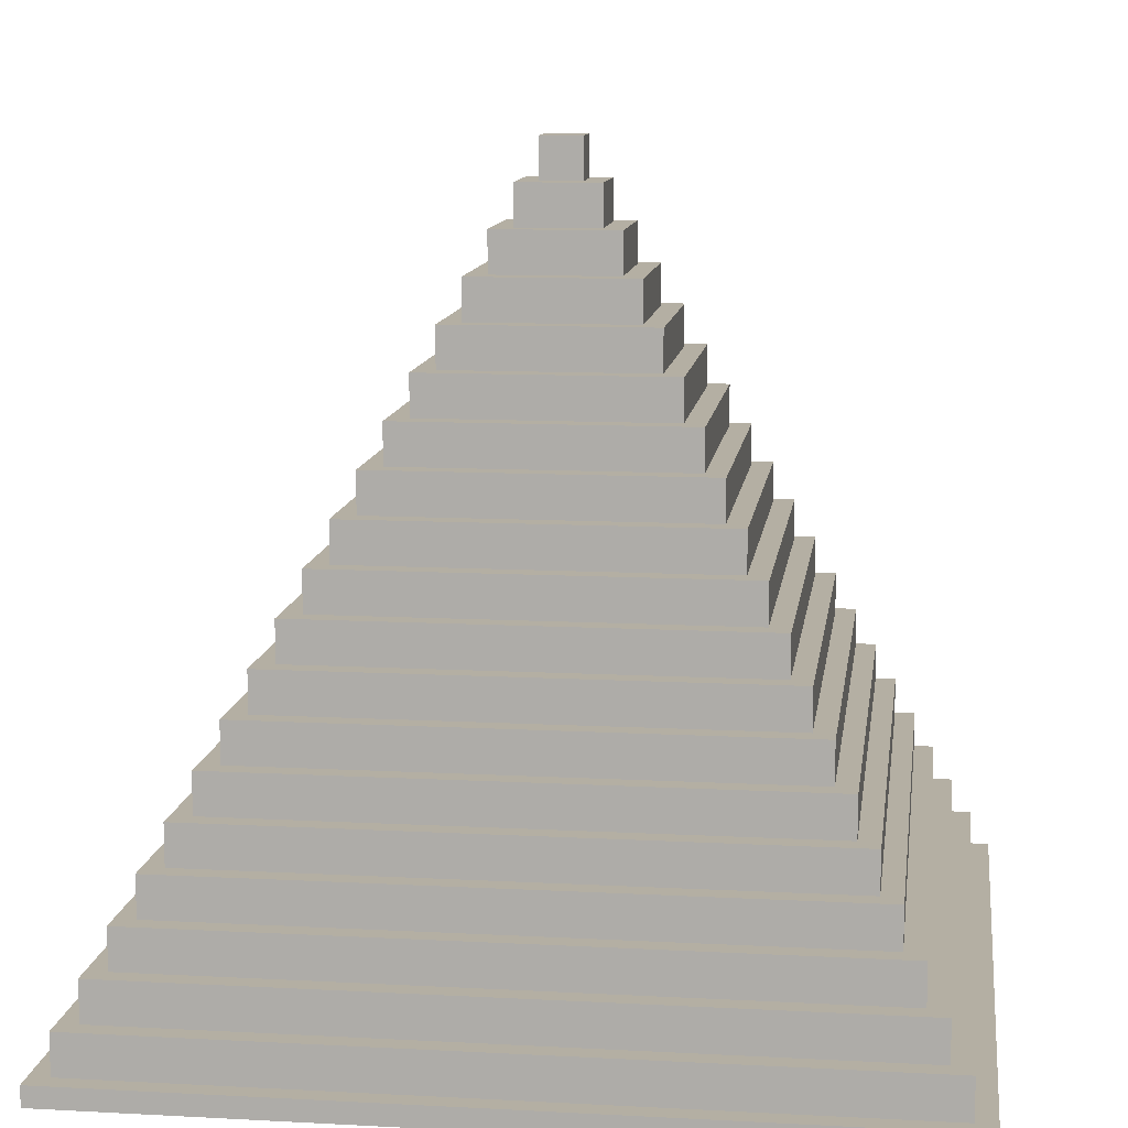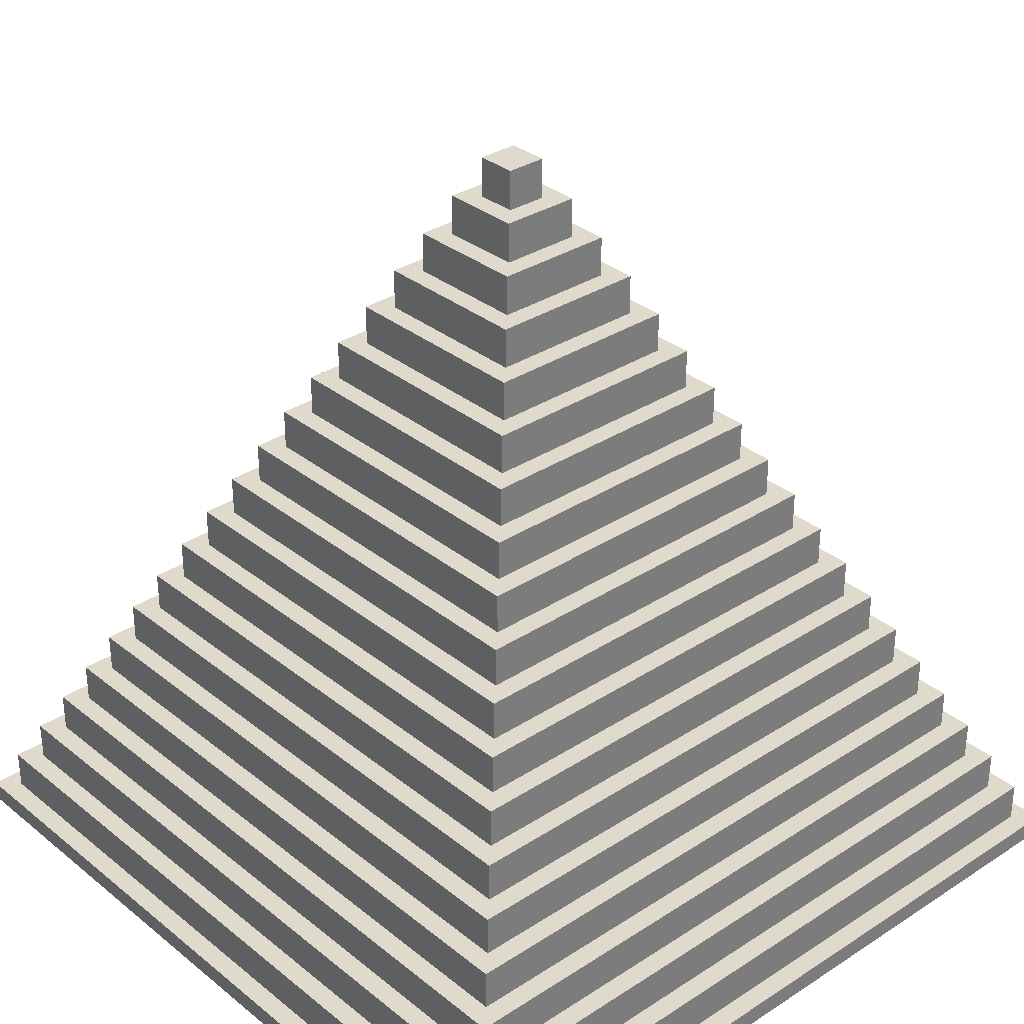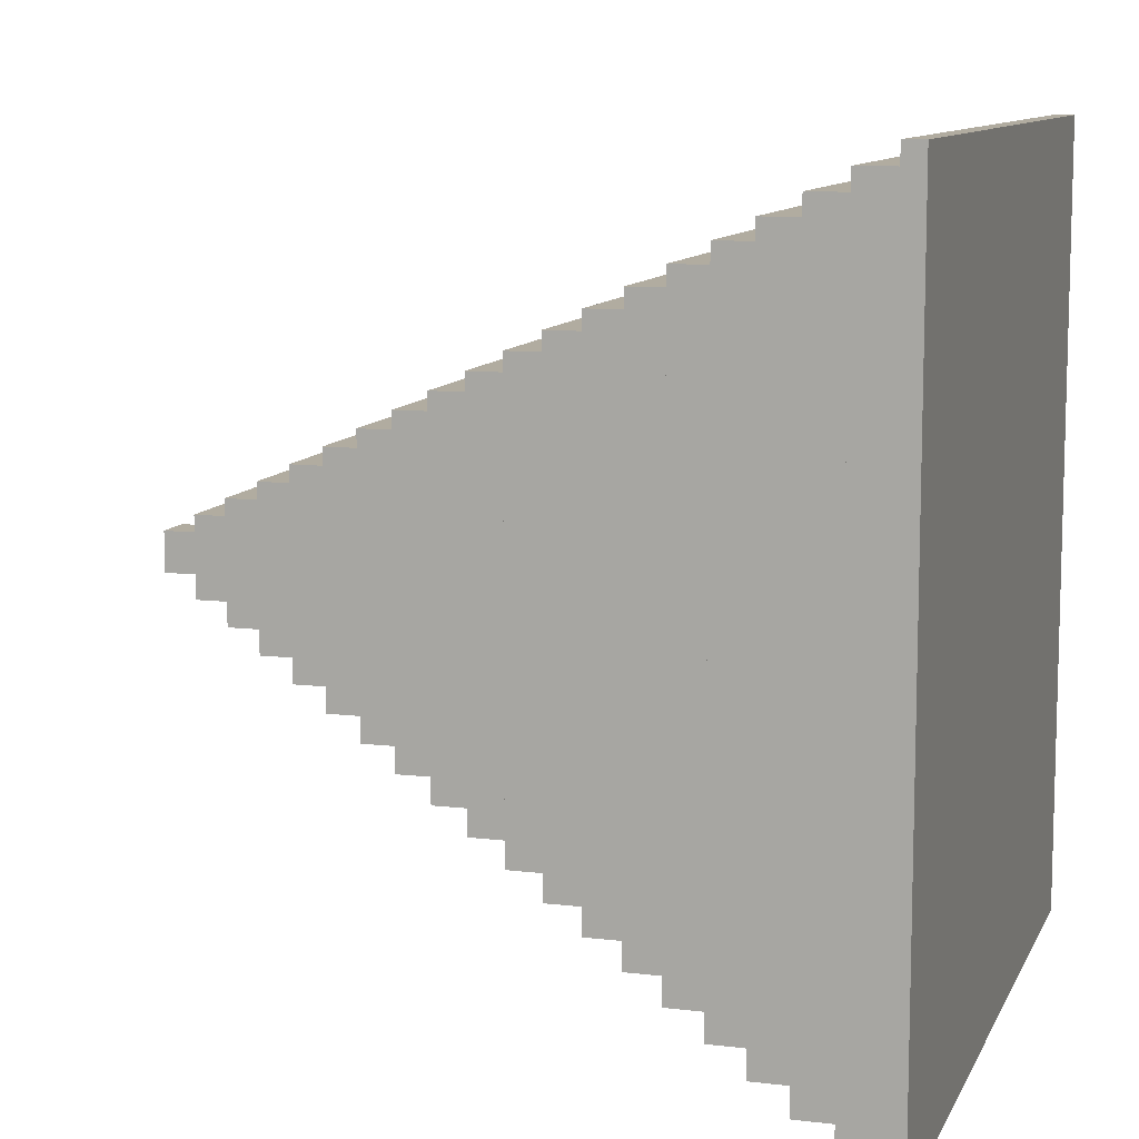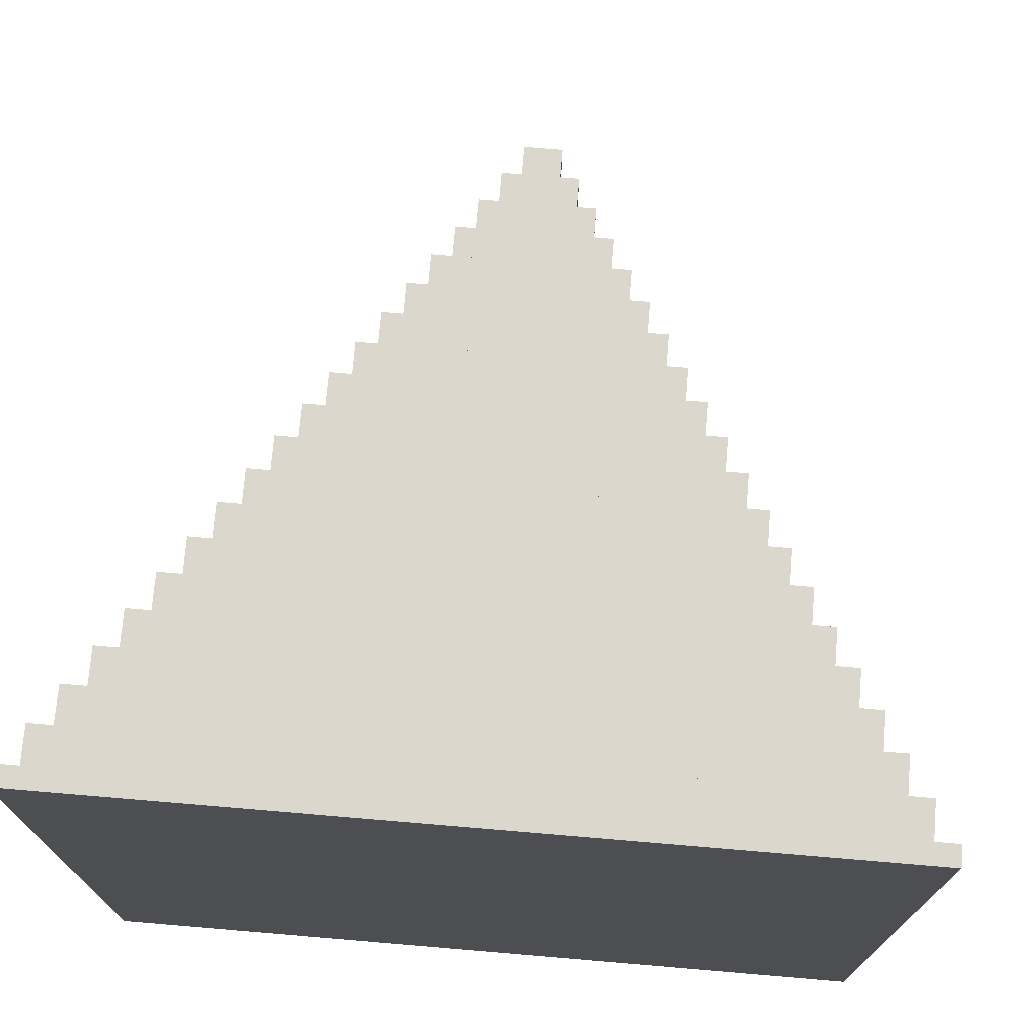
<metadata>
{"format":"obj","ext":"obj","renderer":"f3d","projection":"perspective","resolution":1024,"background":"white","views":[{"elev":11.2,"azim":7.5,"up":"+Y"},{"elev":32.4,"azim":-132.0,"up":"+Y"},{"elev":10.1,"azim":-73.0,"up":"+Z"},{"elev":73.4,"azim":4.8,"up":"+Z"}]}
</metadata>
<code>
o
v -2 0 2
v -2 0 -2
v -2 0.1 2
v -2 0.1 -2
v -1.9 0.1 1.9
v -1.9 0.1 -1.9
v -1.9 0.3 1.9
v -1.9 0.3 -1.9
v -1.8 0.3 1.8
v -1.8 0.3 -1.8
v -1.8 0.5 1.8
v -1.8 0.5 -1.8
v -1.7 0.5 1.7
v -1.7 0.5 -1.7
v -1.7 0.7 1.7
v -1.7 0.7 -1.7
v -1.6 0.7 1.6
v -1.6 0.7 -1.6
v -1.6 0.9 1.6
v -1.6 0.9 -1.6
v -1.5 0.9 1.5
v -1.5 0.9 -1.5
v -1.5 1.1 1.5
v -1.5 1.1 -1.5
v -1.4 1.1 1.4
v -1.4 1.1 -1.4
v -1.4 1.3 1.4
v -1.4 1.3 -1.4
v -1.3 1.3 1.3
v -1.3 1.3 -1.3
v -1.3 1.5 1.3
v -1.3 1.5 -1.3
v -1.2 1.5 1.2
v -1.2 1.5 -1.2
v -1.2 1.7 1.2
v -1.2 1.7 -1.2
v -1.1 1.7 1.1
v -1.1 1.7 -1.1
v -1.1 1.9 1.1
v -1.1 1.9 -1.1
v -1 1.9 1
v -1 1.9 -1
v -1 2.1 1
v -1 2.1 -1
v -0.9 2.1 0.9
v -0.9 2.1 -0.9
v -0.9 2.3 0.9
v -0.9 2.3 -0.9
v -0.8 2.3 0.8
v -0.8 2.3 -0.8
v -0.8 2.5 0.8
v -0.8 2.5 -0.8
v -0.7 2.5 0.7
v -0.7 2.5 -0.7
v -0.7 2.7 0.7
v -0.7 2.7 -0.7
v -0.6 2.7 0.6
v -0.6 2.7 -0.6
v -0.6 2.9 0.6
v -0.6 2.9 -0.6
v -0.5 2.9 0.5
v -0.5 2.9 -0.5
v -0.5 3.1 0.5
v -0.5 3.1 -0.5
v -0.4 3.1 0.4
v -0.4 3.1 -0.4
v -0.4 3.3 0.4
v -0.4 3.3 -0.4
v -0.3 3.3 0.3
v -0.3 3.3 -0.3
v -0.3 3.5 0.3
v -0.3 3.5 -0.3
v -0.2 3.5 0.2
v -0.2 3.5 -0.2
v -0.2 3.7 0.2
v -0.2 3.7 -0.2
v -0.1 3.7 0.1
v -0.1 3.7 -0.1
v -0.1 3.9 0.1
v -0.1 3.9 -0.1
v 0.1 3.7 0.1
v 0.1 3.7 -0.1
v 0.1 3.9 0.1
v 0.1 3.9 -0.1
v 0.2 3.5 0.2
v 0.2 3.5 -0.2
v 0.2 3.7 0.2
v 0.2 3.7 -0.2
v 0.3 3.3 0.3
v 0.3 3.3 -0.3
v 0.3 3.5 0.3
v 0.3 3.5 -0.3
v 0.4 3.1 0.4
v 0.4 3.1 -0.4
v 0.4 3.3 0.4
v 0.4 3.3 -0.4
v 0.5 2.9 0.5
v 0.5 2.9 -0.5
v 0.5 3.1 0.5
v 0.5 3.1 -0.5
v 0.6 2.7 0.6
v 0.6 2.7 -0.6
v 0.6 2.9 0.6
v 0.6 2.9 -0.6
v 0.7 2.5 0.7
v 0.7 2.5 -0.7
v 0.7 2.7 0.7
v 0.7 2.7 -0.7
v 0.8 2.3 0.8
v 0.8 2.3 -0.8
v 0.8 2.5 0.8
v 0.8 2.5 -0.8
v 0.9 2.1 0.9
v 0.9 2.1 -0.9
v 0.9 2.3 0.9
v 0.9 2.3 -0.9
v 1 1.9 1
v 1 1.9 -1
v 1 2.1 1
v 1 2.1 -1
v 1.1 1.7 1.1
v 1.1 1.7 -1.1
v 1.1 1.9 1.1
v 1.1 1.9 -1.1
v 1.2 1.5 1.2
v 1.2 1.5 -1.2
v 1.2 1.7 1.2
v 1.2 1.7 -1.2
v 1.3 1.3 1.3
v 1.3 1.3 -1.3
v 1.3 1.5 1.3
v 1.3 1.5 -1.3
v 1.4 1.1 1.4
v 1.4 1.1 -1.4
v 1.4 1.3 1.4
v 1.4 1.3 -1.4
v 1.5 0.9 1.5
v 1.5 0.9 -1.5
v 1.5 1.1 1.5
v 1.5 1.1 -1.5
v 1.6 0.7 1.6
v 1.6 0.7 -1.6
v 1.6 0.9 1.6
v 1.6 0.9 -1.6
v 1.7 0.5 1.7
v 1.7 0.5 -1.7
v 1.7 0.7 1.7
v 1.7 0.7 -1.7
v 1.8 0.3 1.8
v 1.8 0.3 -1.8
v 1.8 0.5 1.8
v 1.8 0.5 -1.8
v 1.9 0.1 1.9
v 1.9 0.1 -1.9
v 1.9 0.3 1.9
v 1.9 0.3 -1.9
v 2 0 2
v 2 0 -2
v 2 0.1 2
v 2 0.1 -2
v -2 0 2
v -2 0.1 2
v 2 0 2
v 2 0.1 2
v -1.9 0.1 1.9
v -1.9 0.3 1.9
v 1.9 0.1 1.9
v 1.9 0.3 1.9
v -1.8 0.3 1.8
v -1.8 0.5 1.8
v 1.8 0.3 1.8
v 1.8 0.5 1.8
v -1.7 0.5 1.7
v -1.7 0.7 1.7
v 1.7 0.5 1.7
v 1.7 0.7 1.7
v -1.6 0.7 1.6
v -1.6 0.9 1.6
v 1.6 0.7 1.6
v 1.6 0.9 1.6
v -1.5 0.9 1.5
v -1.5 1.1 1.5
v 1.5 0.9 1.5
v 1.5 1.1 1.5
v -1.4 1.1 1.4
v -1.4 1.3 1.4
v 1.4 1.1 1.4
v 1.4 1.3 1.4
v -1.3 1.3 1.3
v -1.3 1.5 1.3
v 1.3 1.3 1.3
v 1.3 1.5 1.3
v -1.2 1.5 1.2
v -1.2 1.7 1.2
v 1.2 1.5 1.2
v 1.2 1.7 1.2
v -1.1 1.7 1.1
v -1.1 1.9 1.1
v 1.1 1.7 1.1
v 1.1 1.9 1.1
v -1 1.9 1
v -1 2.1 1
v 1 1.9 1
v 1 2.1 1
v -0.9 2.1 0.9
v -0.9 2.3 0.9
v 0.9 2.1 0.9
v 0.9 2.3 0.9
v -0.8 2.3 0.8
v -0.8 2.5 0.8
v 0.8 2.3 0.8
v 0.8 2.5 0.8
v -0.7 2.5 0.7
v -0.7 2.7 0.7
v 0.7 2.5 0.7
v 0.7 2.7 0.7
v -0.6 2.7 0.6
v -0.6 2.9 0.6
v 0.6 2.7 0.6
v 0.6 2.9 0.6
v -0.5 2.9 0.5
v -0.5 3.1 0.5
v 0.5 2.9 0.5
v 0.5 3.1 0.5
v -0.4 3.1 0.4
v -0.4 3.3 0.4
v 0.4 3.1 0.4
v 0.4 3.3 0.4
v -0.3 3.3 0.3
v -0.3 3.5 0.3
v 0.3 3.3 0.3
v 0.3 3.5 0.3
v -0.2 3.5 0.2
v -0.2 3.7 0.2
v 0.2 3.5 0.2
v 0.2 3.7 0.2
v -0.1 3.7 0.1
v -0.1 3.9 0.1
v 0.1 3.7 0.1
v 0.1 3.9 0.1
v -0.1 3.7 -0.1
v -0.1 3.9 -0.1
v 0.1 3.7 -0.1
v 0.1 3.9 -0.1
v -0.2 3.5 -0.2
v -0.2 3.7 -0.2
v 0.2 3.5 -0.2
v 0.2 3.7 -0.2
v -0.3 3.3 -0.3
v -0.3 3.5 -0.3
v 0.3 3.3 -0.3
v 0.3 3.5 -0.3
v -0.4 3.1 -0.4
v -0.4 3.3 -0.4
v 0.4 3.1 -0.4
v 0.4 3.3 -0.4
v -0.5 2.9 -0.5
v -0.5 3.1 -0.5
v 0.5 2.9 -0.5
v 0.5 3.1 -0.5
v -0.6 2.7 -0.6
v -0.6 2.9 -0.6
v 0.6 2.7 -0.6
v 0.6 2.9 -0.6
v -0.7 2.5 -0.7
v -0.7 2.7 -0.7
v 0.7 2.5 -0.7
v 0.7 2.7 -0.7
v -0.8 2.3 -0.8
v -0.8 2.5 -0.8
v 0.8 2.3 -0.8
v 0.8 2.5 -0.8
v -0.9 2.1 -0.9
v -0.9 2.3 -0.9
v 0.9 2.1 -0.9
v 0.9 2.3 -0.9
v -1 1.9 -1
v -1 2.1 -1
v 1 1.9 -1
v 1 2.1 -1
v -1.1 1.7 -1.1
v -1.1 1.9 -1.1
v 1.1 1.7 -1.1
v 1.1 1.9 -1.1
v -1.2 1.5 -1.2
v -1.2 1.7 -1.2
v 1.2 1.5 -1.2
v 1.2 1.7 -1.2
v -1.3 1.3 -1.3
v -1.3 1.5 -1.3
v 1.3 1.3 -1.3
v 1.3 1.5 -1.3
v -1.4 1.1 -1.4
v -1.4 1.3 -1.4
v 1.4 1.1 -1.4
v 1.4 1.3 -1.4
v -1.5 0.9 -1.5
v -1.5 1.1 -1.5
v 1.5 0.9 -1.5
v 1.5 1.1 -1.5
v -1.6 0.7 -1.6
v -1.6 0.9 -1.6
v 1.6 0.7 -1.6
v 1.6 0.9 -1.6
v -1.7 0.5 -1.7
v -1.7 0.7 -1.7
v 1.7 0.5 -1.7
v 1.7 0.7 -1.7
v -1.8 0.3 -1.8
v -1.8 0.5 -1.8
v 1.8 0.3 -1.8
v 1.8 0.5 -1.8
v -1.9 0.1 -1.9
v -1.9 0.3 -1.9
v 1.9 0.1 -1.9
v 1.9 0.3 -1.9
v -2 0 -2
v -2 0.1 -2
v 2 0 -2
v 2 0.1 -2
v -2 0 2
v 2 0 2
v -2 0 -2
v 2 0 -2
v -2 0.1 2
v 2 0.1 2
v -1.9 0.1 1.9
v 1.9 0.1 1.9
v -1.9 0.1 -1.9
v 1.9 0.1 -1.9
v -2 0.1 -2
v 2 0.1 -2
v -1.9 0.3 1.9
v 1.9 0.3 1.9
v -1.8 0.3 1.8
v 1.8 0.3 1.8
v -1.8 0.3 -1.8
v 1.8 0.3 -1.8
v -1.9 0.3 -1.9
v 1.9 0.3 -1.9
v -1.8 0.5 1.8
v 1.8 0.5 1.8
v -1.7 0.5 1.7
v 1.7 0.5 1.7
v -1.7 0.5 -1.7
v 1.7 0.5 -1.7
v -1.8 0.5 -1.8
v 1.8 0.5 -1.8
v -1.7 0.7 1.7
v 1.7 0.7 1.7
v -1.6 0.7 1.6
v 1.6 0.7 1.6
v -1.6 0.7 -1.6
v 1.6 0.7 -1.6
v -1.7 0.7 -1.7
v 1.7 0.7 -1.7
v -1.6 0.9 1.6
v 1.6 0.9 1.6
v -1.5 0.9 1.5
v 1.5 0.9 1.5
v -1.5 0.9 -1.5
v 1.5 0.9 -1.5
v -1.6 0.9 -1.6
v 1.6 0.9 -1.6
v -1.5 1.1 1.5
v 1.5 1.1 1.5
v -1.4 1.1 1.4
v 1.4 1.1 1.4
v -1.4 1.1 -1.4
v 1.4 1.1 -1.4
v -1.5 1.1 -1.5
v 1.5 1.1 -1.5
v -1.4 1.3 1.4
v 1.4 1.3 1.4
v -1.3 1.3 1.3
v 1.3 1.3 1.3
v -1.3 1.3 -1.3
v 1.3 1.3 -1.3
v -1.4 1.3 -1.4
v 1.4 1.3 -1.4
v -1.3 1.5 1.3
v 1.3 1.5 1.3
v -1.2 1.5 1.2
v 1.2 1.5 1.2
v -1.2 1.5 -1.2
v 1.2 1.5 -1.2
v -1.3 1.5 -1.3
v 1.3 1.5 -1.3
v -1.2 1.7 1.2
v 1.2 1.7 1.2
v -1.1 1.7 1.1
v 1.1 1.7 1.1
v -1.1 1.7 -1.1
v 1.1 1.7 -1.1
v -1.2 1.7 -1.2
v 1.2 1.7 -1.2
v -1.1 1.9 1.1
v 1.1 1.9 1.1
v -1 1.9 1
v 1 1.9 1
v -1 1.9 -1
v 1 1.9 -1
v -1.1 1.9 -1.1
v 1.1 1.9 -1.1
v -1 2.1 1
v 1 2.1 1
v -0.9 2.1 0.9
v 0.9 2.1 0.9
v -0.9 2.1 -0.9
v 0.9 2.1 -0.9
v -1 2.1 -1
v 1 2.1 -1
v -0.9 2.3 0.9
v 0.9 2.3 0.9
v -0.8 2.3 0.8
v 0.8 2.3 0.8
v -0.8 2.3 -0.8
v 0.8 2.3 -0.8
v -0.9 2.3 -0.9
v 0.9 2.3 -0.9
v -0.8 2.5 0.8
v 0.8 2.5 0.8
v -0.7 2.5 0.7
v 0.7 2.5 0.7
v -0.7 2.5 -0.7
v 0.7 2.5 -0.7
v -0.8 2.5 -0.8
v 0.8 2.5 -0.8
v -0.7 2.7 0.7
v 0.7 2.7 0.7
v -0.6 2.7 0.6
v 0.6 2.7 0.6
v -0.6 2.7 -0.6
v 0.6 2.7 -0.6
v -0.7 2.7 -0.7
v 0.7 2.7 -0.7
v -0.6 2.9 0.6
v 0.6 2.9 0.6
v -0.5 2.9 0.5
v 0.5 2.9 0.5
v -0.5 2.9 -0.5
v 0.5 2.9 -0.5
v -0.6 2.9 -0.6
v 0.6 2.9 -0.6
v -0.5 3.1 0.5
v 0.5 3.1 0.5
v -0.4 3.1 0.4
v 0.4 3.1 0.4
v -0.4 3.1 -0.4
v 0.4 3.1 -0.4
v -0.5 3.1 -0.5
v 0.5 3.1 -0.5
v -0.4 3.3 0.4
v 0.4 3.3 0.4
v -0.3 3.3 0.3
v 0.3 3.3 0.3
v -0.3 3.3 -0.3
v 0.3 3.3 -0.3
v -0.4 3.3 -0.4
v 0.4 3.3 -0.4
v -0.3 3.5 0.3
v 0.3 3.5 0.3
v -0.2 3.5 0.2
v 0.2 3.5 0.2
v -0.2 3.5 -0.2
v 0.2 3.5 -0.2
v -0.3 3.5 -0.3
v 0.3 3.5 -0.3
v -0.2 3.7 0.2
v 0.2 3.7 0.2
v -0.1 3.7 0.1
v 0.1 3.7 0.1
v -0.1 3.7 -0.1
v 0.1 3.7 -0.1
v -0.2 3.7 -0.2
v 0.2 3.7 -0.2
v -0.1 3.9 0.1
v 0.1 3.9 0.1
v -0.1 3.9 -0.1
v 0.1 3.9 -0.1
f 3 2 1
f 4 2 3
f 7 6 5
f 8 6 7
f 11 10 9
f 12 10 11
f 15 14 13
f 16 14 15
f 19 18 17
f 20 18 19
f 23 22 21
f 24 22 23
f 27 26 25
f 28 26 27
f 31 30 29
f 32 30 31
f 35 34 33
f 36 34 35
f 39 38 37
f 40 38 39
f 43 42 41
f 44 42 43
f 47 46 45
f 48 46 47
f 51 50 49
f 52 50 51
f 55 54 53
f 56 54 55
f 59 58 57
f 60 58 59
f 63 62 61
f 64 62 63
f 67 66 65
f 68 66 67
f 71 70 69
f 72 70 71
f 75 74 73
f 76 74 75
f 79 78 77
f 80 78 79
f 81 82 83
f 83 82 84
f 85 86 87
f 87 86 88
f 89 90 91
f 91 90 92
f 93 94 95
f 95 94 96
f 97 98 99
f 99 98 100
f 101 102 103
f 103 102 104
f 105 106 107
f 107 106 108
f 109 110 111
f 111 110 112
f 113 114 115
f 115 114 116
f 117 118 119
f 119 118 120
f 121 122 123
f 123 122 124
f 125 126 127
f 127 126 128
f 129 130 131
f 131 130 132
f 133 134 135
f 135 134 136
f 137 138 139
f 139 138 140
f 141 142 143
f 143 142 144
f 145 146 147
f 147 146 148
f 149 150 151
f 151 150 152
f 153 154 155
f 155 154 156
f 157 158 159
f 159 158 160
f 163 162 161
f 164 162 163
f 167 166 165
f 168 166 167
f 171 170 169
f 172 170 171
f 175 174 173
f 176 174 175
f 179 178 177
f 180 178 179
f 183 182 181
f 184 182 183
f 187 186 185
f 188 186 187
f 191 190 189
f 192 190 191
f 195 194 193
f 196 194 195
f 199 198 197
f 200 198 199
f 203 202 201
f 204 202 203
f 207 206 205
f 208 206 207
f 211 210 209
f 212 210 211
f 215 214 213
f 216 214 215
f 219 218 217
f 220 218 219
f 223 222 221
f 224 222 223
f 227 226 225
f 228 226 227
f 231 230 229
f 232 230 231
f 235 234 233
f 236 234 235
f 239 238 237
f 240 238 239
f 241 242 243
f 243 242 244
f 245 246 247
f 247 246 248
f 249 250 251
f 251 250 252
f 253 254 255
f 255 254 256
f 257 258 259
f 259 258 260
f 261 262 263
f 263 262 264
f 265 266 267
f 267 266 268
f 269 270 271
f 271 270 272
f 273 274 275
f 275 274 276
f 277 278 279
f 279 278 280
f 281 282 283
f 283 282 284
f 285 286 287
f 287 286 288
f 289 290 291
f 291 290 292
f 293 294 295
f 295 294 296
f 297 298 299
f 299 298 300
f 301 302 303
f 303 302 304
f 305 306 307
f 307 306 308
f 309 310 311
f 311 310 312
f 313 314 315
f 315 314 316
f 317 318 319
f 319 318 320
f 323 322 321
f 324 322 323
f 325 326 327
f 327 326 328
f 325 327 329
f 328 326 330
f 325 329 331
f 329 330 331
f 330 326 332
f 331 330 332
f 333 334 335
f 335 334 336
f 333 335 337
f 336 334 338
f 333 337 339
f 337 338 339
f 338 334 340
f 339 338 340
f 341 342 343
f 343 342 344
f 341 343 345
f 344 342 346
f 341 345 347
f 345 346 347
f 346 342 348
f 347 346 348
f 349 350 351
f 351 350 352
f 349 351 353
f 352 350 354
f 349 353 355
f 353 354 355
f 354 350 356
f 355 354 356
f 357 358 359
f 359 358 360
f 357 359 361
f 360 358 362
f 357 361 363
f 361 362 363
f 362 358 364
f 363 362 364
f 365 366 367
f 367 366 368
f 365 367 369
f 368 366 370
f 365 369 371
f 369 370 371
f 370 366 372
f 371 370 372
f 373 374 375
f 375 374 376
f 373 375 377
f 376 374 378
f 373 377 379
f 377 378 379
f 378 374 380
f 379 378 380
f 381 382 383
f 383 382 384
f 381 383 385
f 384 382 386
f 381 385 387
f 385 386 387
f 386 382 388
f 387 386 388
f 389 390 391
f 391 390 392
f 389 391 393
f 392 390 394
f 389 393 395
f 393 394 395
f 394 390 396
f 395 394 396
f 397 398 399
f 399 398 400
f 397 399 401
f 400 398 402
f 397 401 403
f 401 402 403
f 402 398 404
f 403 402 404
f 405 406 407
f 407 406 408
f 405 407 409
f 408 406 410
f 405 409 411
f 409 410 411
f 410 406 412
f 411 410 412
f 413 414 415
f 415 414 416
f 413 415 417
f 416 414 418
f 413 417 419
f 417 418 419
f 418 414 420
f 419 418 420
f 421 422 423
f 423 422 424
f 421 423 425
f 424 422 426
f 421 425 427
f 425 426 427
f 426 422 428
f 427 426 428
f 429 430 431
f 431 430 432
f 429 431 433
f 432 430 434
f 429 433 435
f 433 434 435
f 434 430 436
f 435 434 436
f 437 438 439
f 439 438 440
f 437 439 441
f 440 438 442
f 437 441 443
f 441 442 443
f 442 438 444
f 443 442 444
f 445 446 447
f 447 446 448
f 445 447 449
f 448 446 450
f 445 449 451
f 449 450 451
f 450 446 452
f 451 450 452
f 453 454 455
f 455 454 456
f 453 455 457
f 456 454 458
f 453 457 459
f 457 458 459
f 458 454 460
f 459 458 460
f 461 462 463
f 463 462 464
f 461 463 465
f 464 462 466
f 461 465 467
f 465 466 467
f 466 462 468
f 467 466 468
f 469 470 471
f 471 470 472
f 469 471 473
f 472 470 474
f 469 473 475
f 473 474 475
f 474 470 476
f 475 474 476
f 477 478 479
f 479 478 480

</code>
